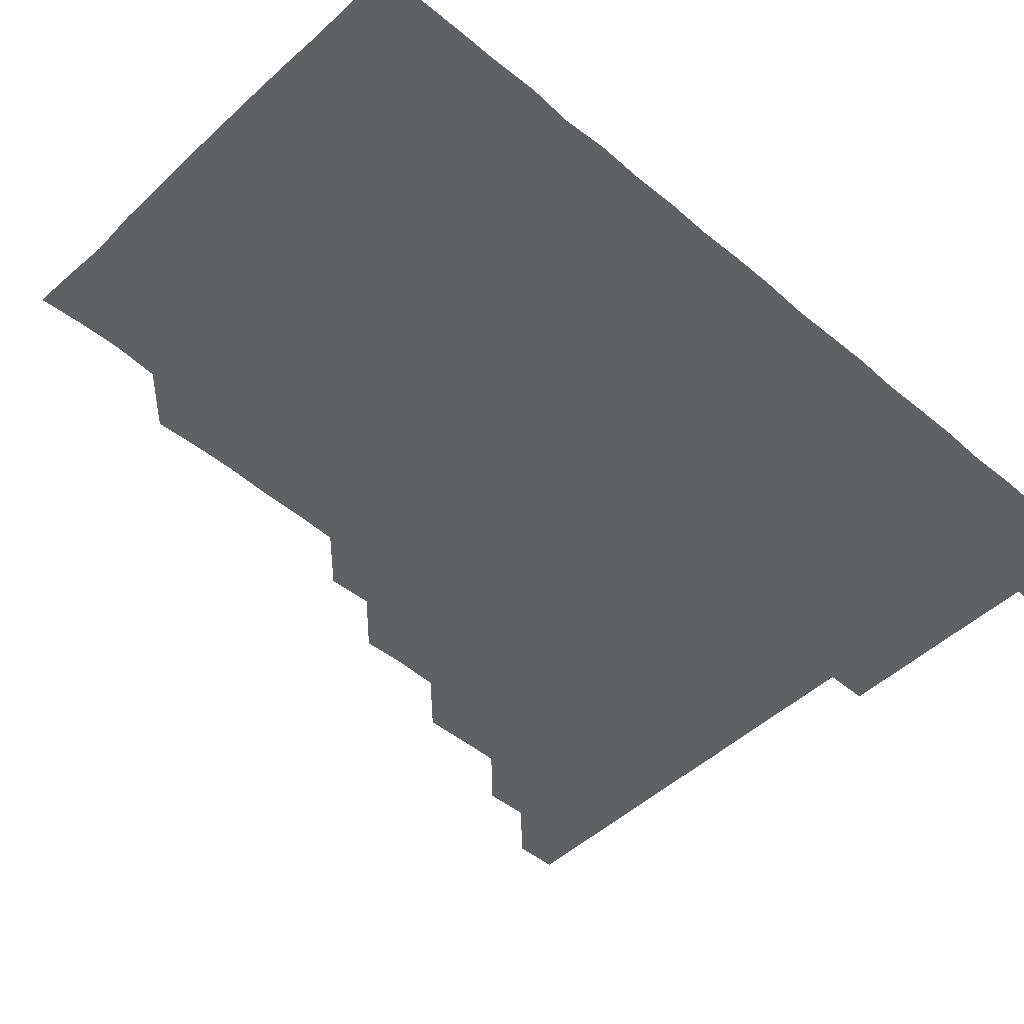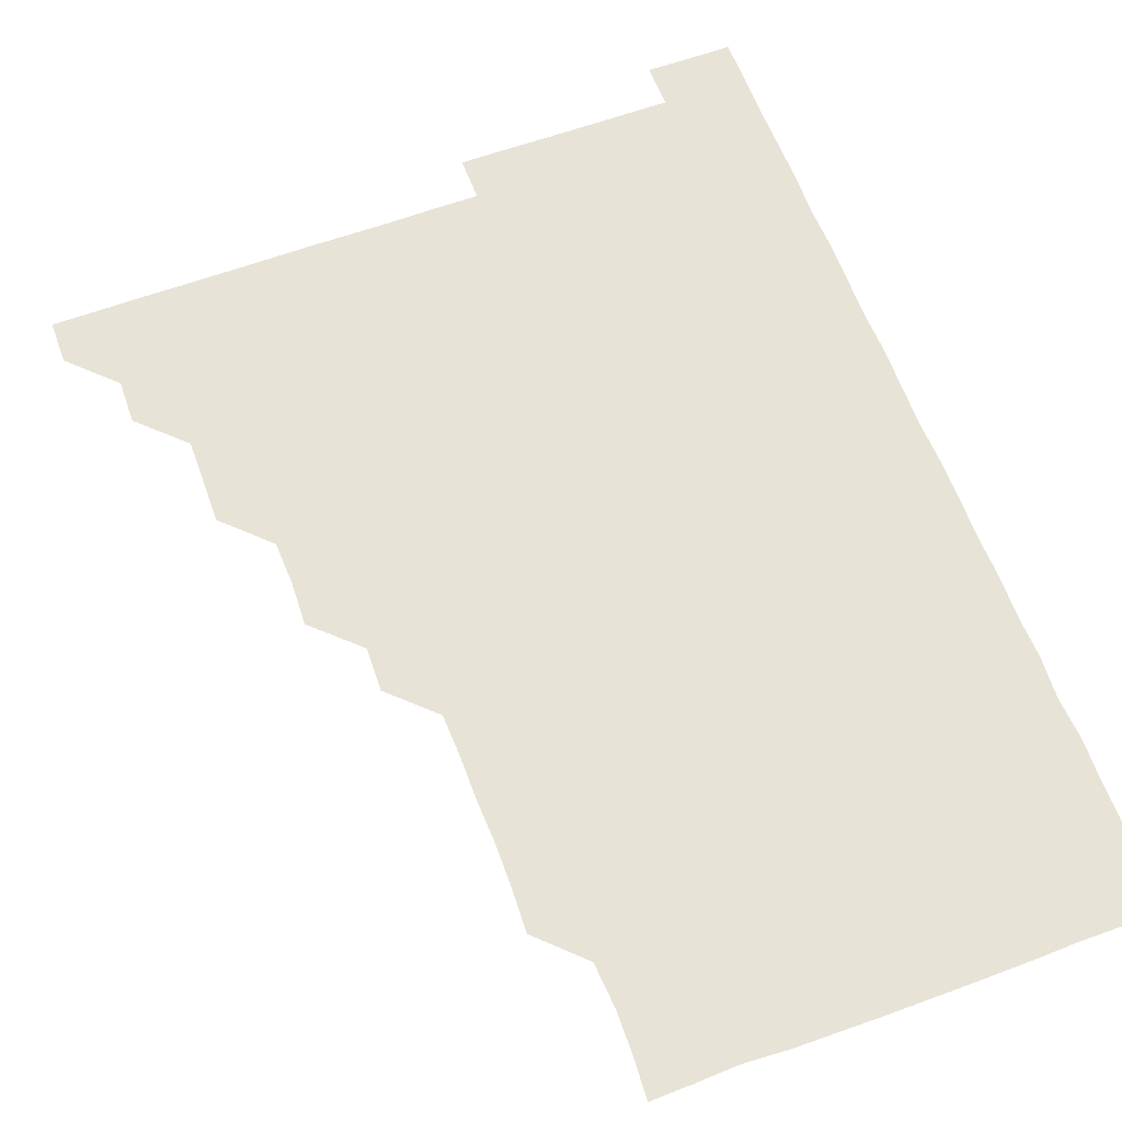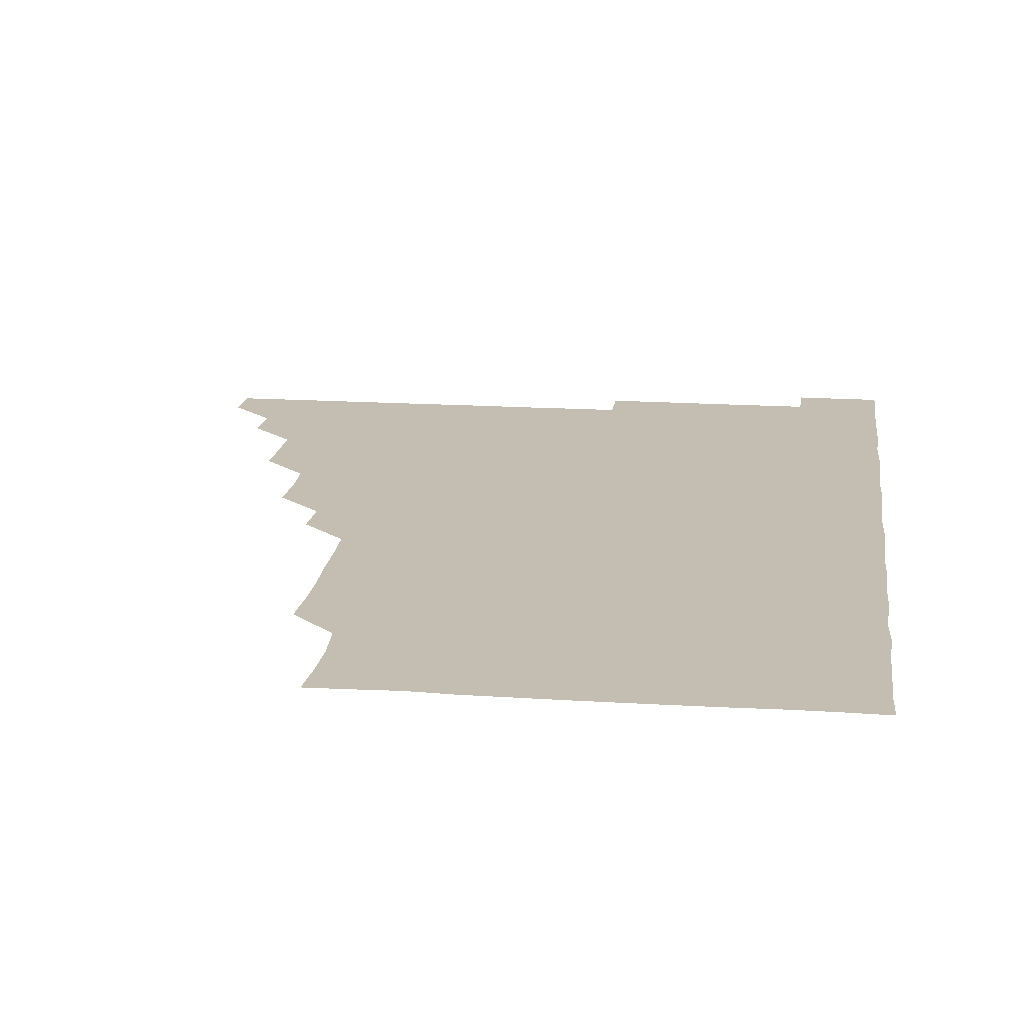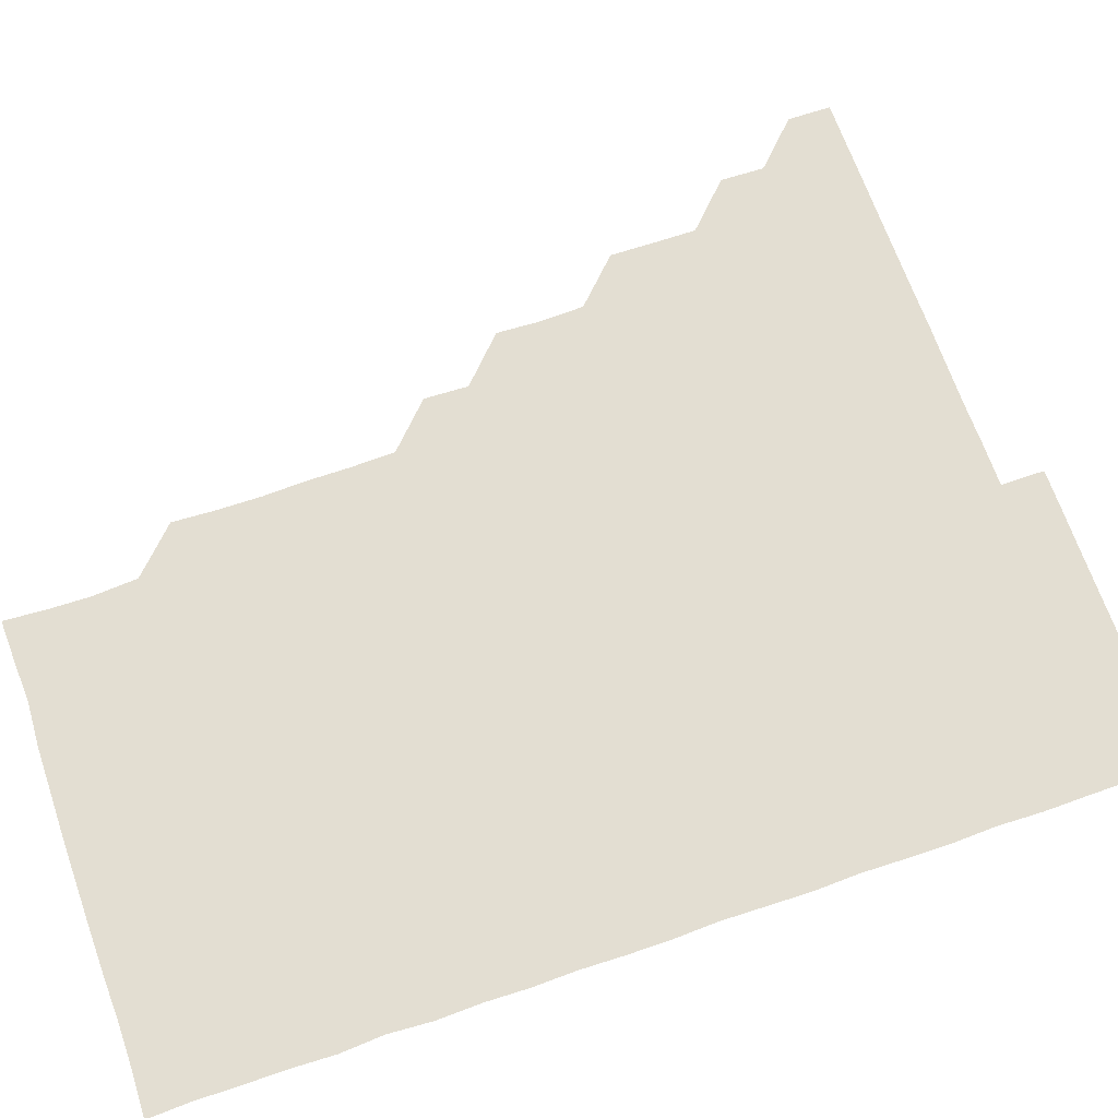
<metadata>
{"format":"obj","ext":"obj","renderer":"f3d","projection":"perspective","resolution":1024,"background":"white","views":[{"elev":-47.8,"azim":46.3,"up":"+Z"},{"elev":61.9,"azim":-20.4,"up":"+Z"},{"elev":17.2,"azim":7.3,"up":"+Z"},{"elev":67.5,"azim":70.8,"up":"+Z"}]}
</metadata>
<code>
v 465.8 495.9 0
v 466 510.9 0
v 480.7 465.7 0
v 481.1 480.9 0
v 481.1 496 0
v 481.1 511 0
v 495.6 420.7 0
v 495.9 435.4 0
v 496 450.7 0
v 496 466.1 0
v 496.2 481 0
v 496 496 0
v 496 511 0
v 510.7 375.3 0
v 511.4 390.3 0
v 510.9 405.6 0
v 511.5 421.4 0
v 511.1 436.3 0
v 511.2 451.2 0
v 511.3 466.2 0
v 511.1 481 0
v 511.1 495.9 0
v 511 511 0
v 525.7 345.2 0
v 526.2 360.5 0
v 526.1 376.2 0
v 526.2 391.2 0
v 526.2 406.2 0
v 526 420.9 0
v 525.8 435.8 0
v 526 451 0
v 526.1 466 0
v 526 481 0
v 526 496 0
v 526 511 0
v 540.9 255.2 0
v 541.6 269.9 0
v 541.8 285.4 0
v 541.3 300.3 0
v 541.3 315.5 0
v 540.9 330.7 0
v 541 346.3 0
v 541.1 361.1 0
v 541 376 0
v 541.2 391.3 0
v 541 405.9 0
v 540.9 421 0
v 541.2 436.2 0
v 541 451 0
v 541.2 466 0
v 541 481 0
v 541 496 0
v 541 511 0
v 555.9 195.6 0
v 556.8 210.2 0
v 557.2 224.6 0
v 556.1 240.3 0
v 556.1 256 0
v 556.1 271.1 0
v 556 286.1 0
v 556.3 301.2 0
v 555.9 315.9 0
v 556.1 331.2 0
v 555.9 345.8 0
v 556.1 361.2 0
v 556.2 376.2 0
v 555.8 390.8 0
v 556.1 406.2 0
v 556.1 421.1 0
v 556 436 0
v 556.1 451.1 0
v 555.9 466 0
v 556.1 481 0
v 556 495.9 0
v 555.9 511.2 0
v 569.9 196 0
v 570.5 210.1 0
v 571.4 226.7 0
v 571.2 241.4 0
v 571.3 256.3 0
v 570.9 270.8 0
v 570.9 286.1 0
v 571.1 301.7 0
v 571.3 316.1 0
v 571 331.1 0
v 571.2 346.2 0
v 570.9 360.9 0
v 571.1 376.4 0
v 571.2 391.2 0
v 570.9 405.9 0
v 571.1 421.2 0
v 571.1 436.1 0
v 571 451 0
v 571 466 0
v 571.1 480.9 0
v 571 496 0
v 570.9 511 0
v 585 196.7 0
v 586.2 211.9 0
v 586.1 226 0
v 586 241.1 0
v 586 256.5 0
v 586.1 271.4 0
v 586.3 286.1 0
v 585.9 300.7 0
v 586.1 316.7 0
v 586 330.8 0
v 586.1 346.1 0
v 586 361 0
v 585.9 375.9 0
v 586.1 391.2 0
v 586 406 0
v 586 421 0
v 586 436.1 0
v 586 451 0
v 586 466 0
v 586 481 0
v 586 496 0
v 586 511 0
v 600.5 195.8 0
v 601 211.3 0
v 601.1 226.4 0
v 601.1 241.2 0
v 601.1 255.8 0
v 600.8 270.4 0
v 600.8 286.4 0
v 601.4 301.2 0
v 600.9 315.9 0
v 601 331 0
v 601 346.3 0
v 601.1 361.2 0
v 601 375.9 0
v 601 391.1 0
v 601.1 406.2 0
v 601 421.1 0
v 601 436.1 0
v 601 451 0
v 601 466 0
v 601.1 481 0
v 601.1 495.9 0
v 600.9 511.2 0
v 615.8 195.6 0
v 616.1 211.4 0
v 616.2 225.9 0
v 615.8 241.1 0
v 616.1 256.5 0
v 616.1 271.6 0
v 616 285.5 0
v 615.9 301.7 0
v 616 315.9 0
v 616.1 331.2 0
v 616 346.1 0
v 616 360.9 0
v 616 376.2 0
v 616 391.1 0
v 616 406.1 0
v 616 421 0
v 616 435.9 0
v 616 451 0
v 616.1 466.1 0
v 616.1 480.9 0
v 616 495.9 0
v 616.1 511.1 0
v 616.1 526.2 0
v 631 195.5 0
v 630.9 211.1 0
v 630.8 226.8 0
v 631.1 241.1 0
v 631.1 256.4 0
v 630.9 270.9 0
v 631.2 286.2 0
v 631 300.9 0
v 630.9 316.2 0
v 631 331.4 0
v 631 345.8 0
v 631 361.2 0
v 631 376.1 0
v 631 391.1 0
v 631 405.9 0
v 631 421.4 0
v 631 436.1 0
v 631 451 0
v 631 466 0
v 631 481 0
v 631 495.9 0
v 631 511 0
v 630.7 526.2 0
v 646.1 195.5 0
v 645.9 211.6 0
v 646.2 225.7 0
v 645.9 240.9 0
v 646 256.3 0
v 645.9 271.1 0
v 646.1 286.2 0
v 646 301.4 0
v 646.1 315.8 0
v 645.9 331 0
v 646 346.3 0
v 646 361.1 0
v 646 376.1 0
v 645.9 391.1 0
v 646 406.3 0
v 646 421.1 0
v 646 436 0
v 646 451 0
v 646 466.1 0
v 646 481 0
v 646 496 0
v 646.2 510.7 0
v 645.7 526 0
v 661.3 195.6 0
v 660.8 211 0
v 660.9 226.5 0
v 661.1 240.8 0
v 660.7 256.5 0
v 661.1 270.7 0
v 660.8 286.5 0
v 660.9 301.2 0
v 661 316.1 0
v 660.9 331.2 0
v 660.8 346.3 0
v 661.1 360.9 0
v 661 376.1 0
v 661.1 390.8 0
v 660.9 406.2 0
v 660.9 421.1 0
v 661.1 435.9 0
v 660.9 451.1 0
v 660.9 466.1 0
v 661 481 0
v 661 496 0
v 661 510.9 0
v 660.9 526 0
v 676.4 195.8 0
v 675.9 211.2 0
v 675.8 226.3 0
v 676.1 241.3 0
v 676 255.9 0
v 676 271.2 0
v 675.8 286.3 0
v 675.7 301.4 0
v 676.1 315.9 0
v 675.8 331.3 0
v 676.1 345.9 0
v 676 361 0
v 675.8 376.3 0
v 676 391 0
v 675.7 406.4 0
v 676 421 0
v 675.9 436.1 0
v 676 451 0
v 676 466 0
v 675.9 481.1 0
v 676 496 0
v 676 511 0
v 676 525.9 0
v 691.6 196.3 0
v 691 211.1 0
v 690.9 226.1 0
v 690.7 241.5 0
v 690.8 256.4 0
v 690.9 271.2 0
v 690.7 286.4 0
v 691.2 300.7 0
v 690.5 316.6 0
v 690.9 331 0
v 690.6 346.5 0
v 690.9 361 0
v 690.7 376.3 0
v 690.9 391.2 0
v 690.9 406.1 0
v 690.8 421.1 0
v 690.8 436.2 0
v 691 451 0
v 690.8 466.3 0
v 691 481 0
v 690.9 496 0
v 691 511 0
v 691.1 525.9 0
v 691.1 541.2 0
v 706.7 196.2 0
v 705.9 211.1 0
v 705.9 226.1 0
v 706.1 241.1 0
v 705.5 256.8 0
v 705.7 271.1 0
v 705.7 286.6 0
v 705.4 301.5 0
v 705.6 316.3 0
v 705.6 331.1 0
v 706.1 346.3 0
v 705.4 361.5 0
v 705.6 376 0
v 706 391 0
v 705.6 406.3 0
v 706 420.8 0
v 705.4 436.4 0
v 706.1 451 0
v 705.5 466.3 0
v 705.6 481.2 0
v 705.8 496 0
v 706 511 0
v 705.8 525.9 0
v 705.9 541 0
v 721.3 195.7 0
v 720.7 210.3 0
v 720.9 225.3 0
v 720.9 240.1 0
v 721.4 254.9 0
v 720.5 269.8 0
v 721.4 285 0
v 721 299.9 0
v 721.4 315.1 0
v 721 330.1 0
v 721.4 345.2 0
v 721.4 360 0
v 720.9 375.2 0
v 721.2 390.4 0
v 721.5 405.4 0
v 720.9 420.3 0
v 721.3 435.5 0
v 721.4 450.4 0
v 720.9 465.5 0
v 721.3 480.7 0
v 721.1 495.7 0
v 720.9 510.9 0
v 721 526 0
v 721 541 0
f 4 5 1
f 1 5 2
f 5 6 2
f 9 10 3
f 3 10 4
f 10 11 4
f 4 11 5
f 11 12 5
f 5 12 6
f 12 13 6
f 16 17 7
f 7 17 8
f 17 18 8
f 8 18 9
f 18 19 9
f 9 19 10
f 19 20 10
f 10 20 11
f 20 21 11
f 11 21 12
f 21 22 12
f 12 22 13
f 22 23 13
f 25 26 14
f 14 26 15
f 26 27 15
f 15 27 16
f 27 28 16
f 16 28 17
f 28 29 17
f 17 29 18
f 29 30 18
f 18 30 19
f 30 31 19
f 19 31 20
f 31 32 20
f 20 32 21
f 32 33 21
f 21 33 22
f 33 34 22
f 22 34 23
f 34 35 23
f 41 42 24
f 24 42 25
f 42 43 25
f 25 43 26
f 43 44 26
f 26 44 27
f 44 45 27
f 27 45 28
f 45 46 28
f 28 46 29
f 46 47 29
f 29 47 30
f 47 48 30
f 30 48 31
f 48 49 31
f 31 49 32
f 49 50 32
f 32 50 33
f 50 51 33
f 33 51 34
f 51 52 34
f 34 52 35
f 52 53 35
f 57 58 36
f 36 58 37
f 58 59 37
f 37 59 38
f 59 60 38
f 38 60 39
f 60 61 39
f 39 61 40
f 61 62 40
f 40 62 41
f 62 63 41
f 41 63 42
f 63 64 42
f 42 64 43
f 64 65 43
f 43 65 44
f 65 66 44
f 44 66 45
f 66 67 45
f 45 67 46
f 67 68 46
f 46 68 47
f 68 69 47
f 47 69 48
f 69 70 48
f 48 70 49
f 70 71 49
f 49 71 50
f 71 72 50
f 50 72 51
f 72 73 51
f 51 73 52
f 73 74 52
f 52 74 53
f 74 75 53
f 54 76 55
f 76 77 55
f 55 77 56
f 77 78 56
f 56 78 57
f 78 79 57
f 57 79 58
f 79 80 58
f 58 80 59
f 80 81 59
f 59 81 60
f 81 82 60
f 60 82 61
f 82 83 61
f 61 83 62
f 83 84 62
f 62 84 63
f 84 85 63
f 63 85 64
f 85 86 64
f 64 86 65
f 86 87 65
f 65 87 66
f 87 88 66
f 66 88 67
f 88 89 67
f 67 89 68
f 89 90 68
f 68 90 69
f 90 91 69
f 69 91 70
f 91 92 70
f 70 92 71
f 92 93 71
f 71 93 72
f 93 94 72
f 72 94 73
f 94 95 73
f 73 95 74
f 95 96 74
f 74 96 75
f 96 97 75
f 76 98 77
f 98 99 77
f 77 99 78
f 99 100 78
f 78 100 79
f 100 101 79
f 79 101 80
f 101 102 80
f 80 102 81
f 102 103 81
f 81 103 82
f 103 104 82
f 82 104 83
f 104 105 83
f 83 105 84
f 105 106 84
f 84 106 85
f 106 107 85
f 85 107 86
f 107 108 86
f 86 108 87
f 108 109 87
f 87 109 88
f 109 110 88
f 88 110 89
f 110 111 89
f 89 111 90
f 111 112 90
f 90 112 91
f 112 113 91
f 91 113 92
f 113 114 92
f 92 114 93
f 114 115 93
f 93 115 94
f 115 116 94
f 94 116 95
f 116 117 95
f 95 117 96
f 117 118 96
f 96 118 97
f 118 119 97
f 98 120 99
f 120 121 99
f 99 121 100
f 121 122 100
f 100 122 101
f 122 123 101
f 101 123 102
f 123 124 102
f 102 124 103
f 124 125 103
f 103 125 104
f 125 126 104
f 104 126 105
f 126 127 105
f 105 127 106
f 127 128 106
f 106 128 107
f 128 129 107
f 107 129 108
f 129 130 108
f 108 130 109
f 130 131 109
f 109 131 110
f 131 132 110
f 110 132 111
f 132 133 111
f 111 133 112
f 133 134 112
f 112 134 113
f 134 135 113
f 113 135 114
f 135 136 114
f 114 136 115
f 136 137 115
f 115 137 116
f 137 138 116
f 116 138 117
f 138 139 117
f 117 139 118
f 139 140 118
f 118 140 119
f 140 141 119
f 120 142 121
f 142 143 121
f 121 143 122
f 143 144 122
f 122 144 123
f 144 145 123
f 123 145 124
f 145 146 124
f 124 146 125
f 146 147 125
f 125 147 126
f 147 148 126
f 126 148 127
f 148 149 127
f 127 149 128
f 149 150 128
f 128 150 129
f 150 151 129
f 129 151 130
f 151 152 130
f 130 152 131
f 152 153 131
f 131 153 132
f 153 154 132
f 132 154 133
f 154 155 133
f 133 155 134
f 155 156 134
f 134 156 135
f 156 157 135
f 135 157 136
f 157 158 136
f 136 158 137
f 158 159 137
f 137 159 138
f 159 160 138
f 138 160 139
f 160 161 139
f 139 161 140
f 161 162 140
f 140 162 141
f 162 163 141
f 142 165 143
f 165 166 143
f 143 166 144
f 166 167 144
f 144 167 145
f 167 168 145
f 145 168 146
f 168 169 146
f 146 169 147
f 169 170 147
f 147 170 148
f 170 171 148
f 148 171 149
f 171 172 149
f 149 172 150
f 172 173 150
f 150 173 151
f 173 174 151
f 151 174 152
f 174 175 152
f 152 175 153
f 175 176 153
f 153 176 154
f 176 177 154
f 154 177 155
f 177 178 155
f 155 178 156
f 178 179 156
f 156 179 157
f 179 180 157
f 157 180 158
f 180 181 158
f 158 181 159
f 181 182 159
f 159 182 160
f 182 183 160
f 160 183 161
f 183 184 161
f 161 184 162
f 184 185 162
f 162 185 163
f 185 186 163
f 163 186 164
f 186 187 164
f 165 188 166
f 188 189 166
f 166 189 167
f 189 190 167
f 167 190 168
f 190 191 168
f 168 191 169
f 191 192 169
f 169 192 170
f 192 193 170
f 170 193 171
f 193 194 171
f 171 194 172
f 194 195 172
f 172 195 173
f 195 196 173
f 173 196 174
f 196 197 174
f 174 197 175
f 197 198 175
f 175 198 176
f 198 199 176
f 176 199 177
f 199 200 177
f 177 200 178
f 200 201 178
f 178 201 179
f 201 202 179
f 179 202 180
f 202 203 180
f 180 203 181
f 203 204 181
f 181 204 182
f 204 205 182
f 182 205 183
f 205 206 183
f 183 206 184
f 206 207 184
f 184 207 185
f 207 208 185
f 185 208 186
f 208 209 186
f 186 209 187
f 209 210 187
f 188 211 189
f 211 212 189
f 189 212 190
f 212 213 190
f 190 213 191
f 213 214 191
f 191 214 192
f 214 215 192
f 192 215 193
f 215 216 193
f 193 216 194
f 216 217 194
f 194 217 195
f 217 218 195
f 195 218 196
f 218 219 196
f 196 219 197
f 219 220 197
f 197 220 198
f 220 221 198
f 198 221 199
f 221 222 199
f 199 222 200
f 222 223 200
f 200 223 201
f 223 224 201
f 201 224 202
f 224 225 202
f 202 225 203
f 225 226 203
f 203 226 204
f 226 227 204
f 204 227 205
f 227 228 205
f 205 228 206
f 228 229 206
f 206 229 207
f 229 230 207
f 207 230 208
f 230 231 208
f 208 231 209
f 231 232 209
f 209 232 210
f 232 233 210
f 211 234 212
f 234 235 212
f 212 235 213
f 235 236 213
f 213 236 214
f 236 237 214
f 214 237 215
f 237 238 215
f 215 238 216
f 238 239 216
f 216 239 217
f 239 240 217
f 217 240 218
f 240 241 218
f 218 241 219
f 241 242 219
f 219 242 220
f 242 243 220
f 220 243 221
f 243 244 221
f 221 244 222
f 244 245 222
f 222 245 223
f 245 246 223
f 223 246 224
f 246 247 224
f 224 247 225
f 247 248 225
f 225 248 226
f 248 249 226
f 226 249 227
f 249 250 227
f 227 250 228
f 250 251 228
f 228 251 229
f 251 252 229
f 229 252 230
f 252 253 230
f 230 253 231
f 253 254 231
f 231 254 232
f 254 255 232
f 232 255 233
f 255 256 233
f 234 257 235
f 257 258 235
f 235 258 236
f 258 259 236
f 236 259 237
f 259 260 237
f 237 260 238
f 260 261 238
f 238 261 239
f 261 262 239
f 239 262 240
f 262 263 240
f 240 263 241
f 263 264 241
f 241 264 242
f 264 265 242
f 242 265 243
f 265 266 243
f 243 266 244
f 266 267 244
f 244 267 245
f 267 268 245
f 245 268 246
f 268 269 246
f 246 269 247
f 269 270 247
f 247 270 248
f 270 271 248
f 248 271 249
f 271 272 249
f 249 272 250
f 272 273 250
f 250 273 251
f 273 274 251
f 251 274 252
f 274 275 252
f 252 275 253
f 275 276 253
f 253 276 254
f 276 277 254
f 254 277 255
f 277 278 255
f 255 278 256
f 278 279 256
f 257 281 258
f 281 282 258
f 258 282 259
f 282 283 259
f 259 283 260
f 283 284 260
f 260 284 261
f 284 285 261
f 261 285 262
f 285 286 262
f 262 286 263
f 286 287 263
f 263 287 264
f 287 288 264
f 264 288 265
f 288 289 265
f 265 289 266
f 289 290 266
f 266 290 267
f 290 291 267
f 267 291 268
f 291 292 268
f 268 292 269
f 292 293 269
f 269 293 270
f 293 294 270
f 270 294 271
f 294 295 271
f 271 295 272
f 295 296 272
f 272 296 273
f 296 297 273
f 273 297 274
f 297 298 274
f 274 298 275
f 298 299 275
f 275 299 276
f 299 300 276
f 276 300 277
f 300 301 277
f 277 301 278
f 301 302 278
f 278 302 279
f 302 303 279
f 279 303 280
f 303 304 280
f 281 305 282
f 305 306 282
f 282 306 283
f 306 307 283
f 283 307 284
f 307 308 284
f 284 308 285
f 308 309 285
f 285 309 286
f 309 310 286
f 286 310 287
f 310 311 287
f 287 311 288
f 311 312 288
f 288 312 289
f 312 313 289
f 289 313 290
f 313 314 290
f 290 314 291
f 314 315 291
f 291 315 292
f 315 316 292
f 292 316 293
f 316 317 293
f 293 317 294
f 317 318 294
f 294 318 295
f 318 319 295
f 295 319 296
f 319 320 296
f 296 320 297
f 320 321 297
f 297 321 298
f 321 322 298
f 298 322 299
f 322 323 299
f 299 323 300
f 323 324 300
f 300 324 301
f 324 325 301
f 301 325 302
f 325 326 302
f 302 326 303
f 326 327 303
f 303 327 304
f 327 328 304

</code>
